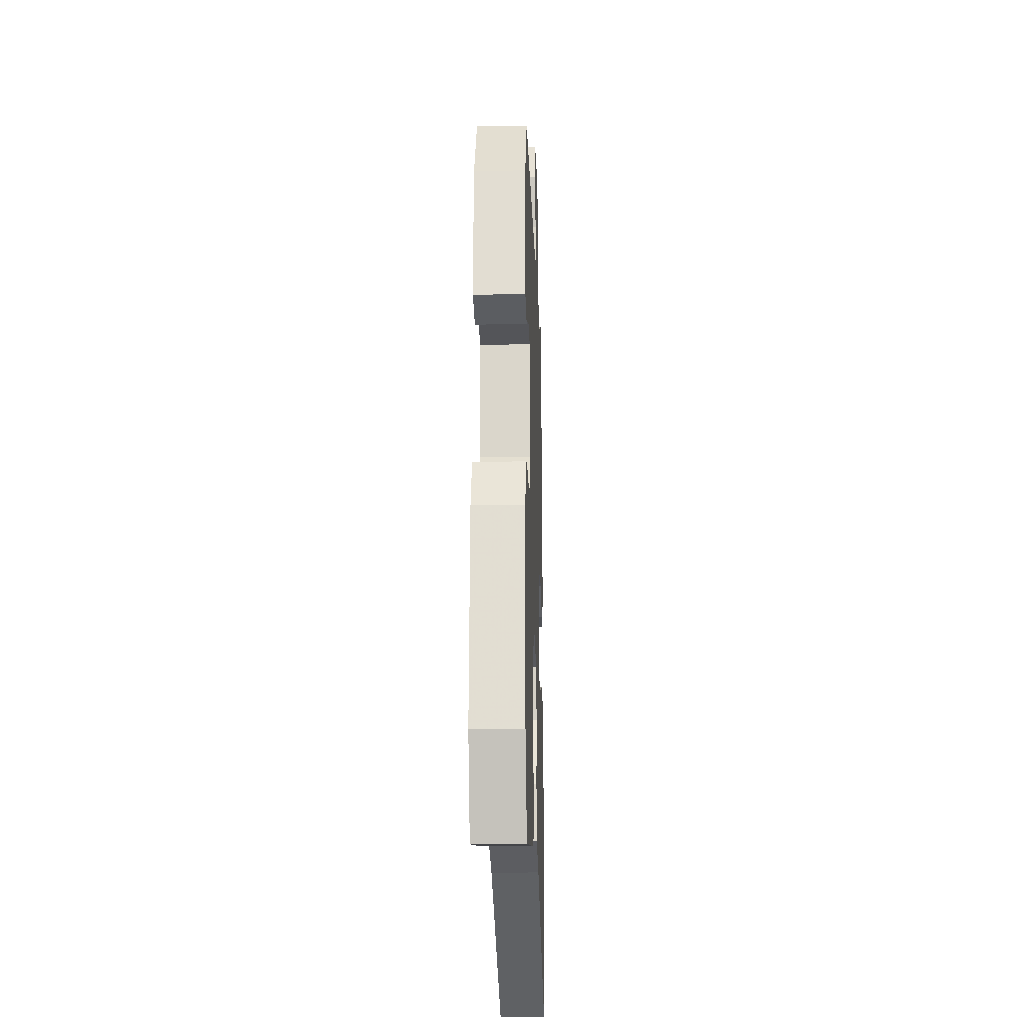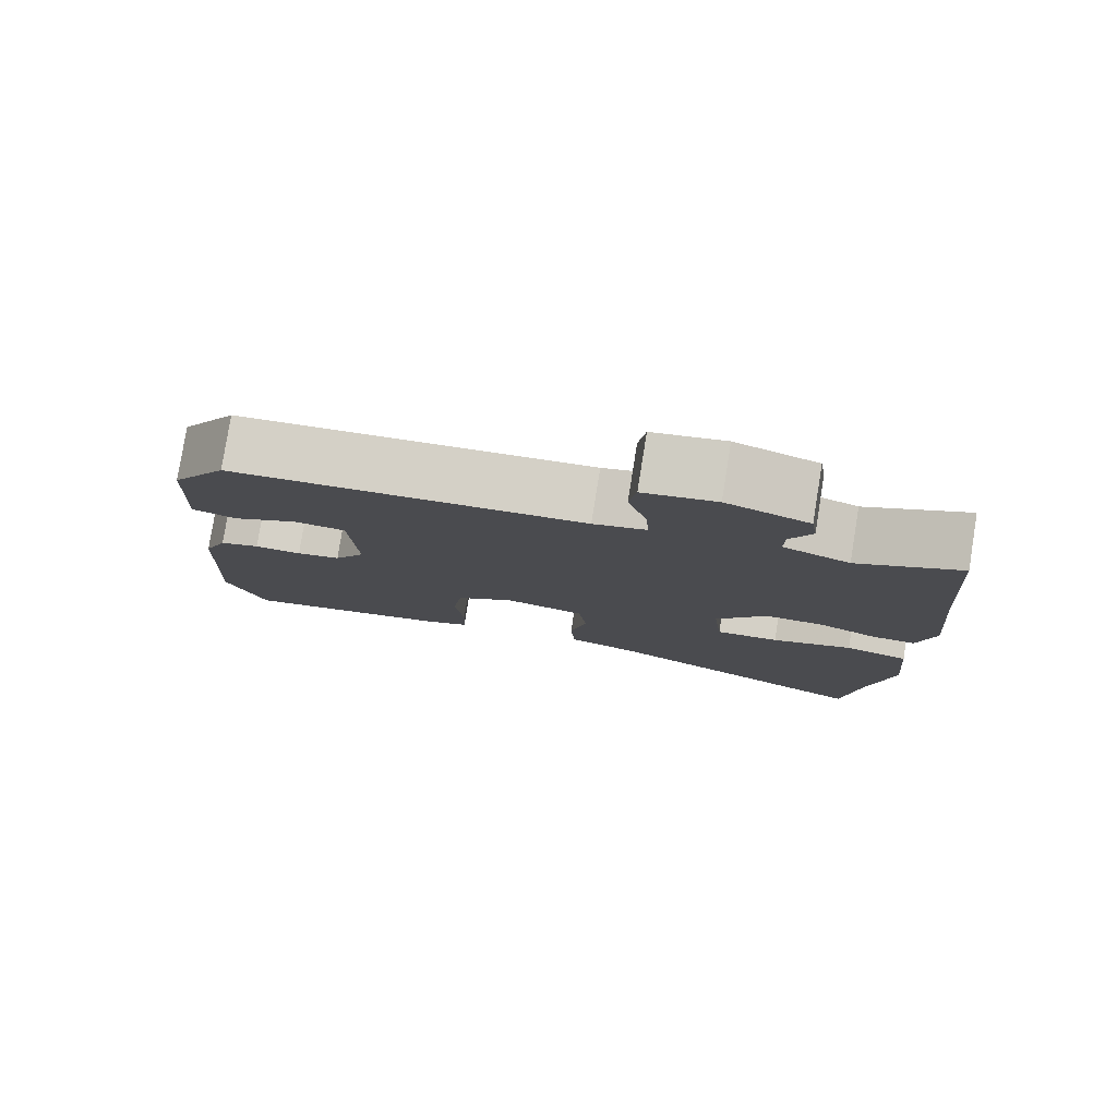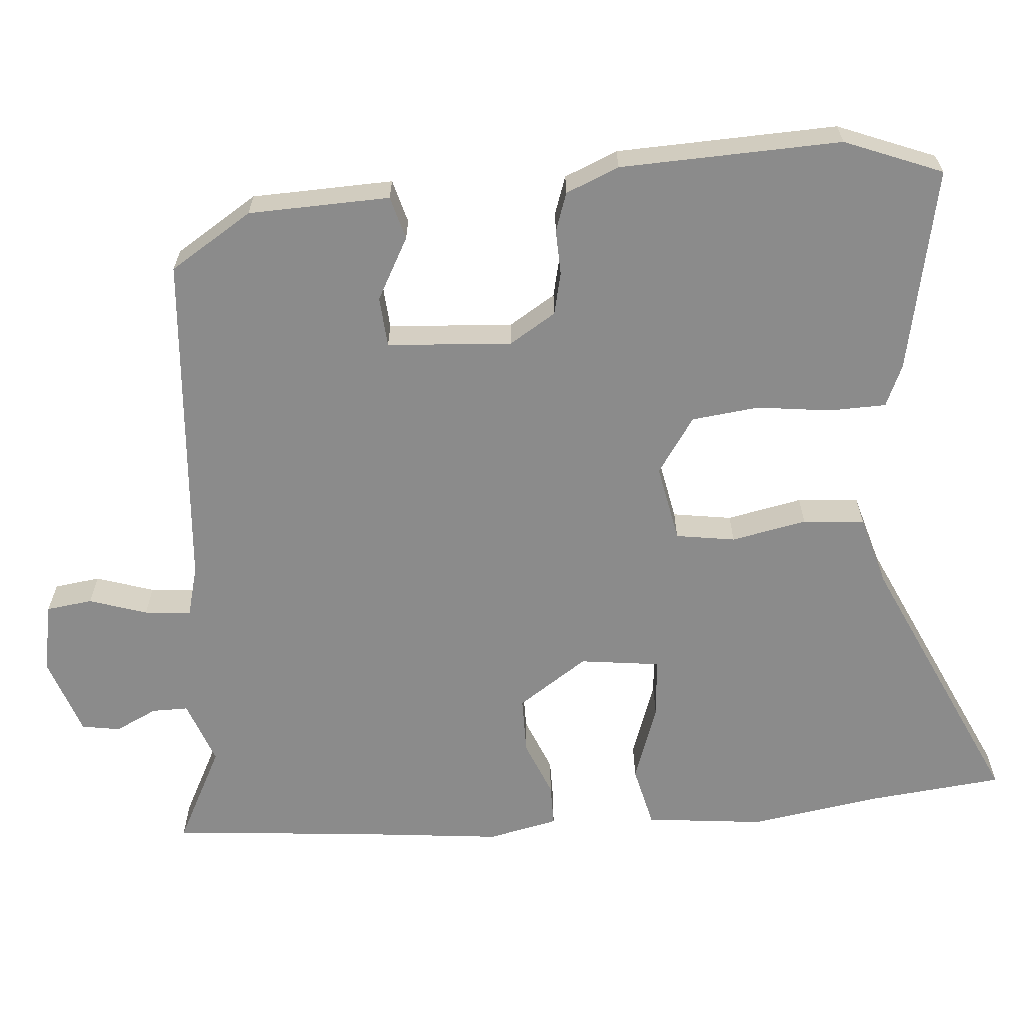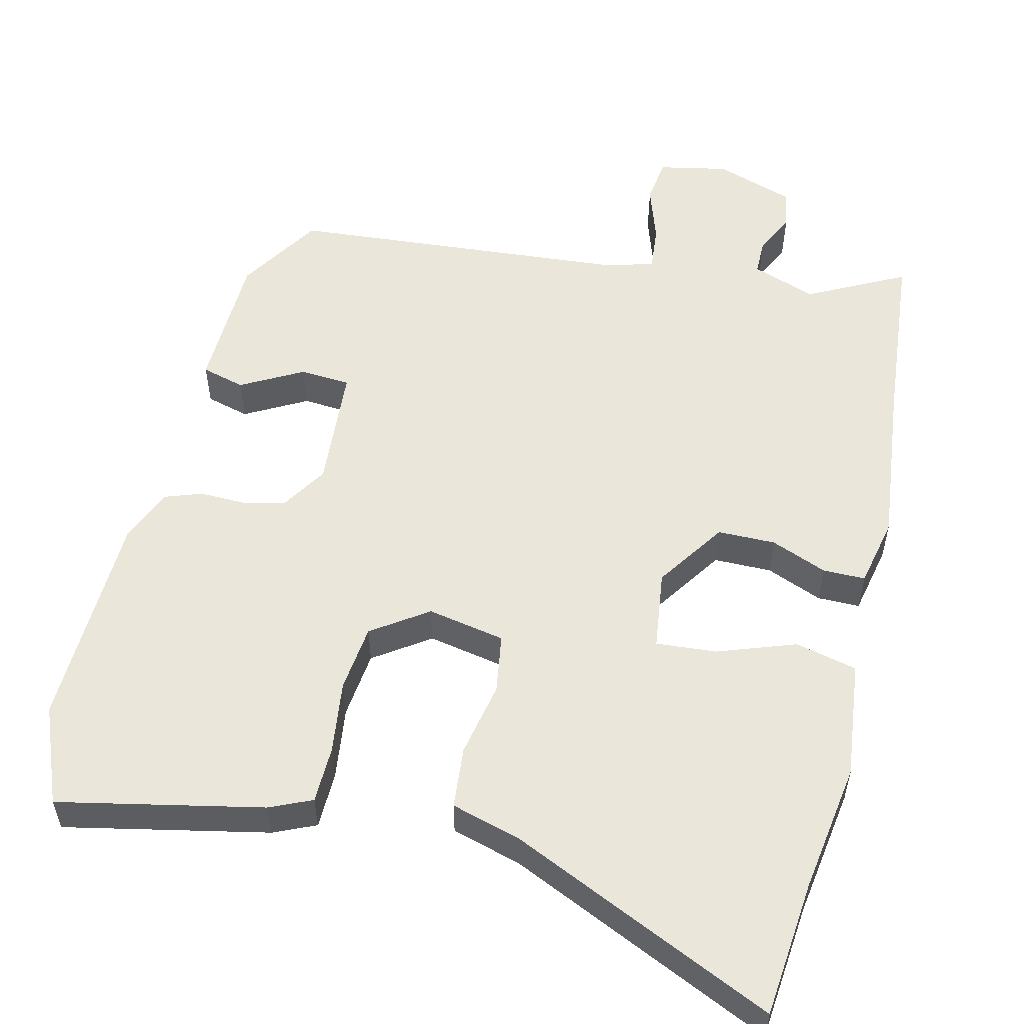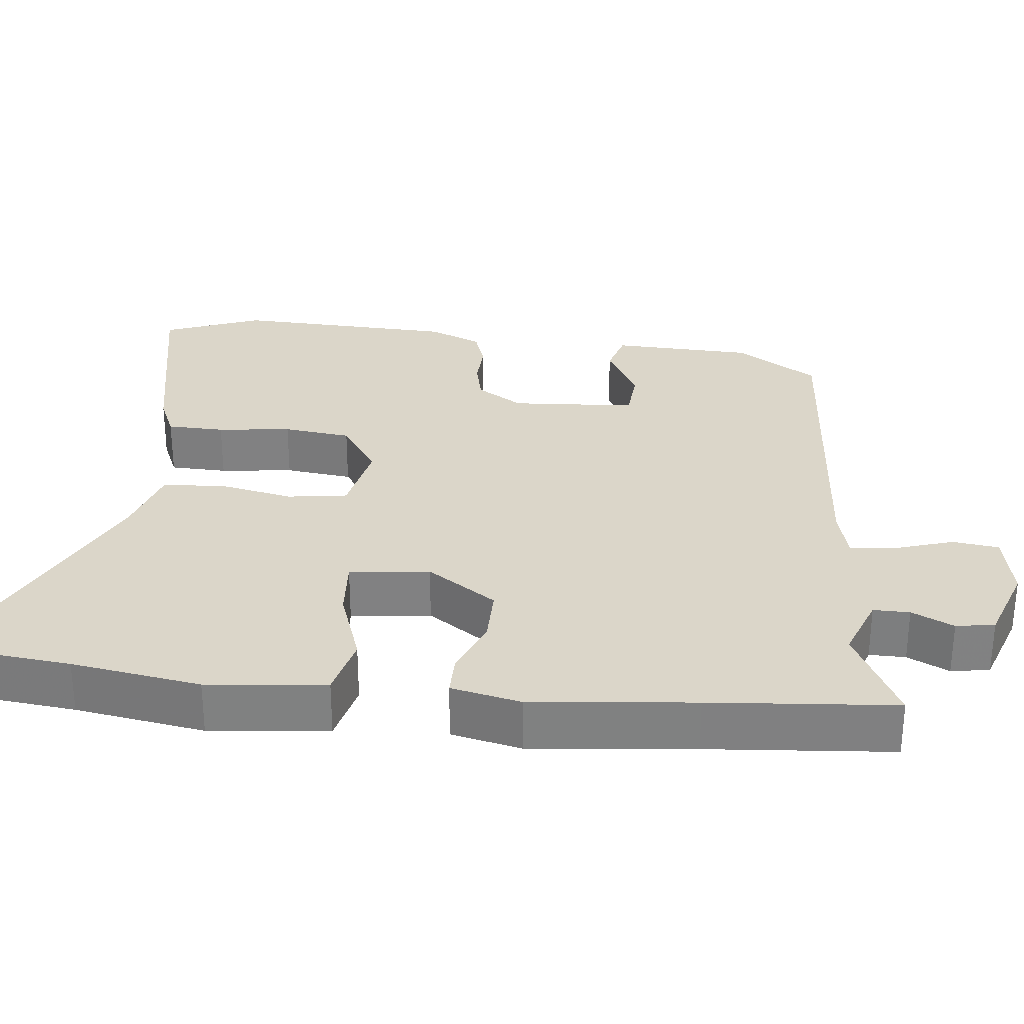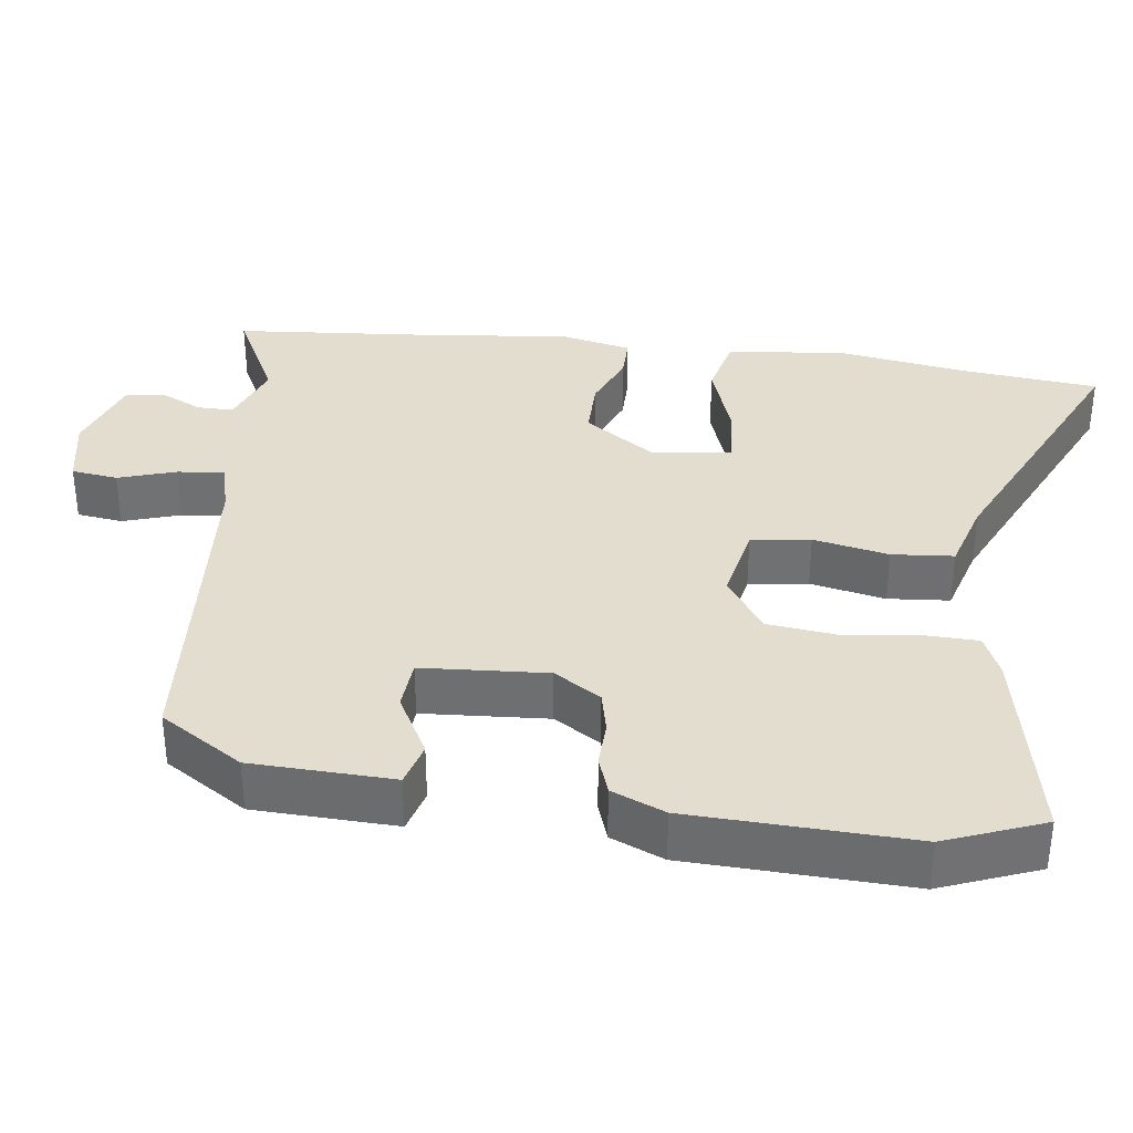
<metadata>
{"format":"obj","ext":"obj","renderer":"f3d","projection":"perspective","resolution":1024,"background":"white","views":[{"elev":-19.8,"azim":92.0,"up":"+Z"},{"elev":79.6,"azim":-170.9,"up":"+Z"},{"elev":-63.9,"azim":93.8,"up":"+Y"},{"elev":54.7,"azim":-167.6,"up":"+Y"},{"elev":29.7,"azim":-84.5,"up":"+Y"},{"elev":35.0,"azim":96.7,"up":"+Y"}]}
</metadata>
<code>
v 0.408 0.07 0.471
v 0.48 0.07 0.361
v 0.489 0.07 0.171
v 0.431 0.07 0.154
v 0.347 0.07 0.198
v 0.279 0.07 0.192
v 0.27 0.07 0.024
v 0.31 0.07 -0.038
v 0.367 0.07 -0.05
v 0.428 0.07 -0.047
v 0.48 0.07 -0.064
v 0.511 0.07 -0.135
v 0.526 0.07 -0.432
v 0.476 0.07 -0.564
v 0.201 0.07 -0.512
v 0.144 0.07 -0.488
v 0.141 0.07 -0.411
v 0.152 0.07 -0.312
v 0.14 0.07 -0.221
v 0.064 0.07 -0.171
v -0.04 0.07 -0.193
v -0.051 0.07 -0.273
v -0.029 0.07 -0.374
v -0.035 0.07 -0.457
v -0.129 0.07 -0.486
v -0.481 0.07 -0.655
v -0.503 0.07 -0.471
v -0.533 0.07 -0.297
v -0.518 0.07 -0.137
v -0.435 0.07 -0.116
v -0.33 0.07 -0.151
v -0.248 0.07 -0.156
v -0.236 0.07 -0.048
v -0.301 0.07 0.045
v -0.379 0.07 0.044
v -0.454 0.07 0.012
v -0.511 0.07 0.011
v -0.533 0.07 0.105
v -0.513 0.07 0.324
v -0.495 0.07 0.573
v -0.363 0.07 0.508
v -0.277 0.07 0.541
v -0.278 0.07 0.59
v -0.306 0.07 0.646
v -0.298 0.07 0.698
v -0.192 0.07 0.736
v -0.098 0.07 0.719
v -0.089 0.07 0.657
v -0.113 0.07 0.579
v -0.118 0.07 0.516
v -0.049 0.07 0.499
v 0.408 0 0.471
v 0.48 0 0.361
v 0.489 0 0.171
v 0.431 0 0.154
v 0.347 0 0.198
v 0.279 0 0.192
v 0.27 0 0.024
v 0.31 0 -0.038
v 0.367 0 -0.05
v 0.428 0 -0.047
v 0.48 0 -0.064
v 0.511 0 -0.135
v 0.526 0 -0.432
v 0.476 0 -0.564
v 0.201 0 -0.512
v 0.144 0 -0.488
v 0.141 0 -0.411
v 0.152 0 -0.312
v 0.14 0 -0.221
v 0.064 0 -0.171
v -0.04 0 -0.193
v -0.051 0 -0.273
v -0.029 0 -0.374
v -0.035 0 -0.457
v -0.129 0 -0.486
v -0.481 0 -0.655
v -0.503 0 -0.471
v -0.533 0 -0.297
v -0.518 0 -0.137
v -0.435 0 -0.116
v -0.33 0 -0.151
v -0.248 0 -0.156
v -0.236 0 -0.048
v -0.301 0 0.045
v -0.379 0 0.044
v -0.454 0 0.012
v -0.511 0 0.011
v -0.533 0 0.105
v -0.513 0 0.324
v -0.495 0 0.573
v -0.363 0 0.508
v -0.277 0 0.541
v -0.278 0 0.59
v -0.306 0 0.646
v -0.298 0 0.698
v -0.192 0 0.736
v -0.098 0 0.719
v -0.089 0 0.657
v -0.113 0 0.579
v -0.118 0 0.516
v -0.049 0 0.499
f 47 48 49
f 46 47 49
f 45 46 49
f 44 45 49
f 43 44 49
f 42 43 49 50
f 41 42 50 51
f 39 40 41
f 41 51 1
f 39 41 1
f 38 39 1
f 37 38 1
f 36 37 1
f 35 36 1
f 29 30 31
f 28 29 31
f 27 28 31
f 27 31 32
f 26 27 32
f 25 26 32
f 25 32 33
f 24 25 33
f 23 24 33
f 22 23 33
f 16 17 18
f 15 16 18
f 14 15 18
f 13 14 18
f 12 13 18
f 11 12 18
f 10 11 18
f 9 10 18
f 8 9 18 19
f 7 8 19 20
f 3 4 5
f 2 3 5
f 1 2 5
f 1 5 6
f 34 35 1 6
f 21 22 33 34
f 20 21 34
f 7 20 34
f 6 7 34
f 100 99 98
f 100 98 97
f 100 97 96
f 100 96 95
f 100 95 94
f 101 100 94 93
f 102 101 93 92
f 92 91 90
f 52 102 92
f 52 92 90
f 52 90 89
f 52 89 88
f 52 88 87
f 52 87 86
f 82 81 80
f 82 80 79
f 82 79 78
f 83 82 78
f 83 78 77
f 83 77 76
f 84 83 76
f 84 76 75
f 84 75 74
f 84 74 73
f 69 68 67
f 69 67 66
f 69 66 65
f 69 65 64
f 69 64 63
f 69 63 62
f 69 62 61
f 69 61 60
f 70 69 60 59
f 71 70 59 58
f 56 55 54
f 56 54 53
f 56 53 52
f 57 56 52
f 57 52 86 85
f 85 84 73 72
f 85 72 71
f 85 71 58
f 85 58 57
f 1 52 53 2
f 2 53 54 3
f 3 54 55 4
f 4 55 56 5
f 5 56 57 6
f 6 57 58 7
f 7 58 59 8
f 8 59 60 9
f 9 60 61 10
f 10 61 62 11
f 11 62 63 12
f 12 63 64 13
f 13 64 65 14
f 14 65 66 15
f 15 66 67 16
f 16 67 68 17
f 17 68 69 18
f 18 69 70 19
f 19 70 71 20
f 20 71 72 21
f 21 72 73 22
f 22 73 74 23
f 23 74 75 24
f 24 75 76 25
f 25 76 77 26
f 26 77 78 27
f 27 78 79 28
f 28 79 80 29
f 29 80 81 30
f 30 81 82 31
f 31 82 83 32
f 32 83 84 33
f 33 84 85 34
f 34 85 86 35
f 35 86 87 36
f 36 87 88 37
f 37 88 89 38
f 38 89 90 39
f 39 90 91 40
f 40 91 92 41
f 41 92 93 42
f 42 93 94 43
f 43 94 95 44
f 44 95 96 45
f 45 96 97 46
f 46 97 98 47
f 47 98 99 48
f 48 99 100 49
f 49 100 101 50
f 50 101 102 51
f 51 102 52 1

</code>
